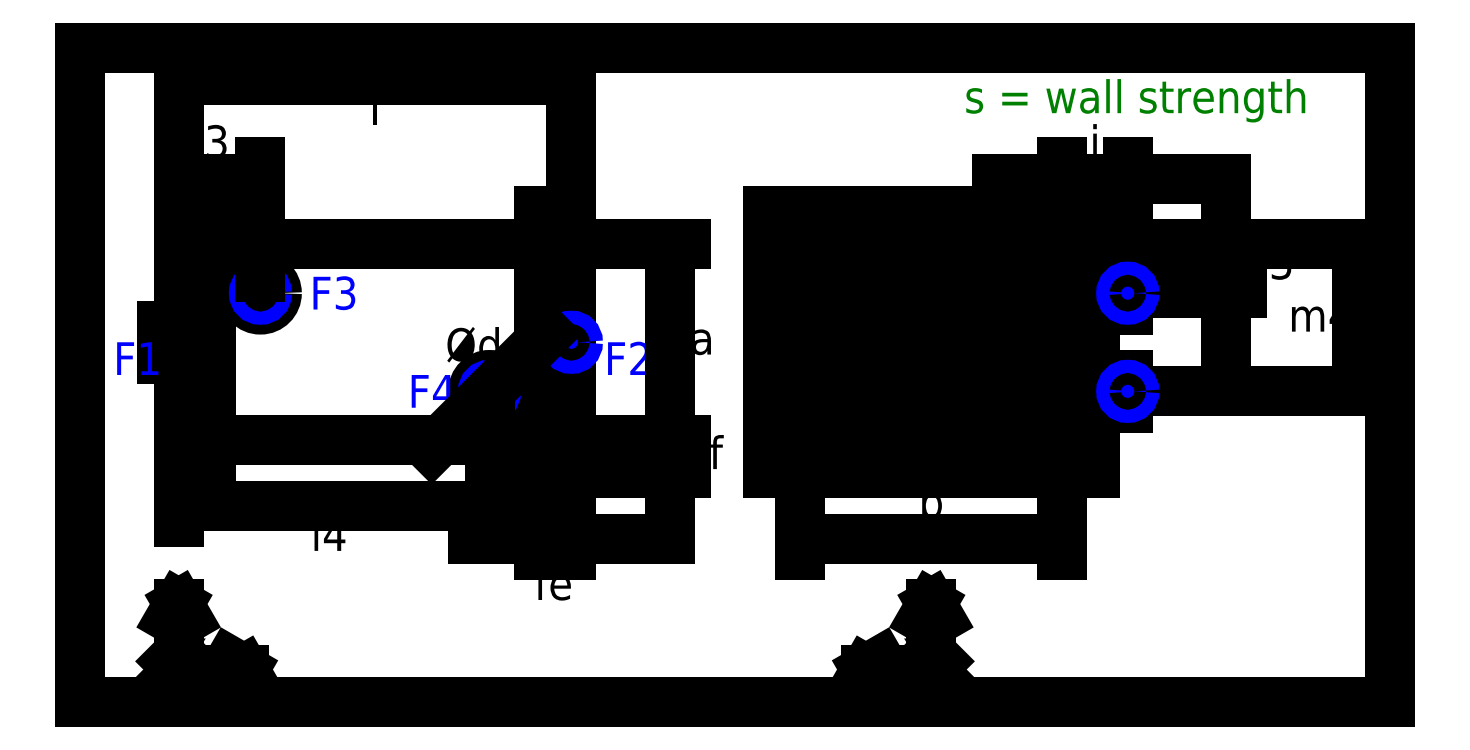
<metadata>
{"format":"dxf","ext":"dxf","renderer":"ezdxf+matplotlib","layout":"modelspace","background":"white","min_lineweight":24,"dpi":150}
</metadata>
<code>
0
SECTION
2
ENTITIES
0
LINE
8
0
10
0
20
0
11
400
21
0
0
LINE
8
0
10
400
20
0
11
400
21
200
0
LINE
8
0
10
400
20
200
11
0
21
200
0
LINE
8
0
10
0
20
200
11
0
21
0
0
INSERT
8
symmetry
2
Wall_Strength
10
270
20
190
30
0
41
1
42
1
43
0
50
0
70
1
71
1
44
0
45
0
0
LINE
8
outline
10
40
20
140
11
140
21
140
0
LINE
8
outline
10
30
20
150
11
40
21
150
0
LINE
8
outline
10
140
20
150
11
150
21
150
0
LINE
8
outline
10
220
20
140
11
300
21
140
0
LINE
8
outline
10
210
20
150
11
310
21
150
0
LINE
8
outline
10
150
20
150
11
150
21
70
0
LINE
8
outline
10
140
20
70
11
140
21
150
0
LINE
8
outline
10
150
20
70
11
140
21
70
0
LINE
8
outline
10
40
20
150
11
40
21
70
0
LINE
8
outline
10
30
20
70
11
30
21
150
0
LINE
8
outline
10
40
20
70
11
30
21
70
0
LINE
8
outline
10
140
20
80
11
40
21
80
0
LINE
8
outline
10
310
20
70
11
210
21
70
0
LINE
8
outline
10
300
20
140
11
300
21
80
0
LINE
8
outline
10
290
20
140
11
290
21
80
0
LINE
8
outline
10
280
20
140
11
280
21
80
0
LINE
8
outline
10
270
20
140
11
270
21
80
0
LINE
8
outline
10
260
20
140
11
260
21
80
0
LINE
8
outline
10
250
20
140
11
250
21
80
0
LINE
8
outline
10
240
20
140
11
240
21
80
0
LINE
8
outline
10
230
20
140
11
230
21
80
0
LINE
8
outline
10
220
20
80
11
220
21
140
0
LINE
8
outline
10
300
20
80
11
220
21
80
0
LINE
8
outline
10
310
20
150
11
310
21
70
0
LINE
8
outline
10
210
20
70
11
210
21
150
0
INSERT
8
outline
2
Flangepoint
10
30
20
110
30
0
41
1
42
1
43
0
50
0
70
1
71
1
44
1
45
1
0
INSERT
8
outline
2
Flangepoint
10
150
20
110
30
0
41
1
42
1
43
0
50
0
70
1
71
1
44
1
45
1
0
INSERT
8
outline
2
Flangepoint
10
260
20
110
30
0
41
1
42
1
43
0
50
0
70
1
71
1
44
1
45
1
0
INSERT
8
0
2
Basepoint
10
30
20
110
30
0
41
1
42
1
43
0
50
0
70
1
71
1
44
1
45
1
0
INSERT
8
blue
2
Flange_1
10
10
20
100
30
0
41
1
42
1
43
0
50
0
70
1
71
1
44
1
45
1
0
INSERT
8
blue
2
Flange_2
10
160
20
100
30
0
41
1
42
1
43
0
50
0
70
1
71
1
44
1
45
1
0
INSERT
8
0
2
Coords_SideView_3
10
260
20
10
30
0
41
1
42
1
43
0
50
0
70
1
71
1
44
0
45
0
0
INSERT
8
0
2
Coords_SideView_0
10
30
20
10
30
0
41
1
42
1
43
0
50
0
70
1
71
1
44
0
45
0
0
LINE
8
outline
10
300
20
120
11
300
21
130
0
LINE
8
outline
10
320
20
130
11
320
21
120
0
LINE
8
outline
10
320
20
100
11
320
21
90
0
LINE
8
outline
10
300
20
90
11
300
21
100
0
CIRCLE
8
outline
10
55
20
125
40
5
0
CIRCLE
8
outline
10
125
20
95
40
5
0
INSERT
8
outline
2
Flangepoint
10
125
20
95
30
0
41
1
42
1
43
0
50
0
70
1
71
1
44
1
45
1
0
INSERT
8
outline
2
Flangepoint
10
55
20
125
30
0
41
1
42
1
43
0
50
0
70
1
71
1
44
1
45
1
0
INSERT
8
blue
2
Flange_3
10
70
20
120
30
0
41
1
42
1
43
0
50
0
70
1
71
1
44
1
45
1
0
INSERT
8
blue
2
Flange_4
10
100
20
90
30
0
41
1
42
1
43
0
50
0
70
1
71
1
44
1
45
1
0
DIMENSION
8
dimension
2
*D1
10
30
20
190
30
0
11
90
21
180
31
0
70
32
1
l
71
5
72
0
3
Standard
53
0
210
0
220
0
230
1
13
150
23
150
33
0
14
30
24
150
34
0
0
DIMENSION
8
dimension
2
*D2
10
300
20
50
30
0
11
260
21
60
31
0
70
32
1
b
71
5
72
0
3
Standard
53
0
210
0
220
0
230
1
13
220
23
70
33
0
14
300
24
70
34
0
0
DIMENSION
8
dimension
2
*D3
10
180
20
80
30
0
11
190
21
110
31
0
70
32
1
a
71
5
72
0
3
Standard
53
0
210
0
220
0
230
1
13
150
23
140
33
0
14
150
24
80
34
0
50
90
0
DIMENSION
8
dimension
2
*D4
10
55
20
160
30
0
11
40
21
170
31
0
70
32
1
l3
71
5
72
0
3
Standard
53
0
210
0
220
0
230
1
13
30
23
150
33
0
14
55
24
125
34
0
0
DIMENSION
8
dimension
2
*D5
10
125
20
60
30
0
11
76
21
50
31
0
70
32
1
l4
71
5
72
0
3
Standard
53
0
210
0
220
0
230
1
13
30
23
70
33
0
14
125
24
95
34
0
0
DIMENSION
8
dimension
2
*D6
10
128.5
20
98.54
30
0
11
108
21
108
31
0
70
35
1
%%Cd
71
5
72
0
3
Standard
53
0
210
0
220
0
230
1
15
121.5
25
91.46
35
0
40
0
0
DIMENSION
8
dimension
2
*D7
10
320
20
160
30
0
11
310
21
170
31
0
70
32
1
j
71
5
72
0
3
Standard
53
0
210
0
220
0
230
1
13
300
23
130
33
0
14
320
24
130
34
0
0
DIMENSION
8
dimension
2
*D8
10
350
20
125
30
0
11
361
21
133
31
0
70
32
1
m3
71
5
72
0
3
Standard
53
0
210
0
220
0
230
1
13
300
23
140
33
0
14
320
24
125
34
0
50
90
0
DIMENSION
8
dimension
2
*D9
10
390
20
95
30
0
11
379
21
117
31
0
70
32
1
m4
71
5
72
0
3
Standard
53
0
210
0
220
0
230
1
13
300
23
140
33
0
14
320
24
95
34
0
50
90
0
INSERT
8
outline
2
Basepoint
10
260
20
110
30
0
41
1
42
1
43
0
50
0
70
1
71
1
44
1
45
1
0
DIMENSION
8
dimension
2
*D10
10
180
20
70
30
0
11
192
21
75
31
0
70
32
1
ff
71
5
72
0
3
Standard
53
0
210
0
220
0
230
1
13
150
23
80
33
0
14
150
24
70
34
0
50
90
0
DIMENSION
8
dimension
2
*D11
10
150
20
50
30
0
11
134
21
35
31
0
70
32
1
fe
71
5
72
0
3
Standard
53
0
210
0
220
0
230
1
13
140
23
70
33
0
14
150
24
70
34
0
0
LINE
8
outline
10
320
20
120
11
310
21
120
0
LINE
8
outline
10
310
20
130
11
320
21
130
0
LINE
8
outline
10
310
20
100
11
320
21
100
0
LINE
8
outline
10
320
20
90
11
310
21
90
0
INSERT
8
blue
2
Flangepoint
10
320
20
125
30
0
41
1
42
1
43
0
50
0
70
1
71
1
44
1
45
1
0
INSERT
8
blue
2
Flangepoint
10
320
20
95
30
0
41
1
42
1
43
0
50
0
70
1
71
1
44
1
45
1
0
ENDSEC
0
EOF

</code>
